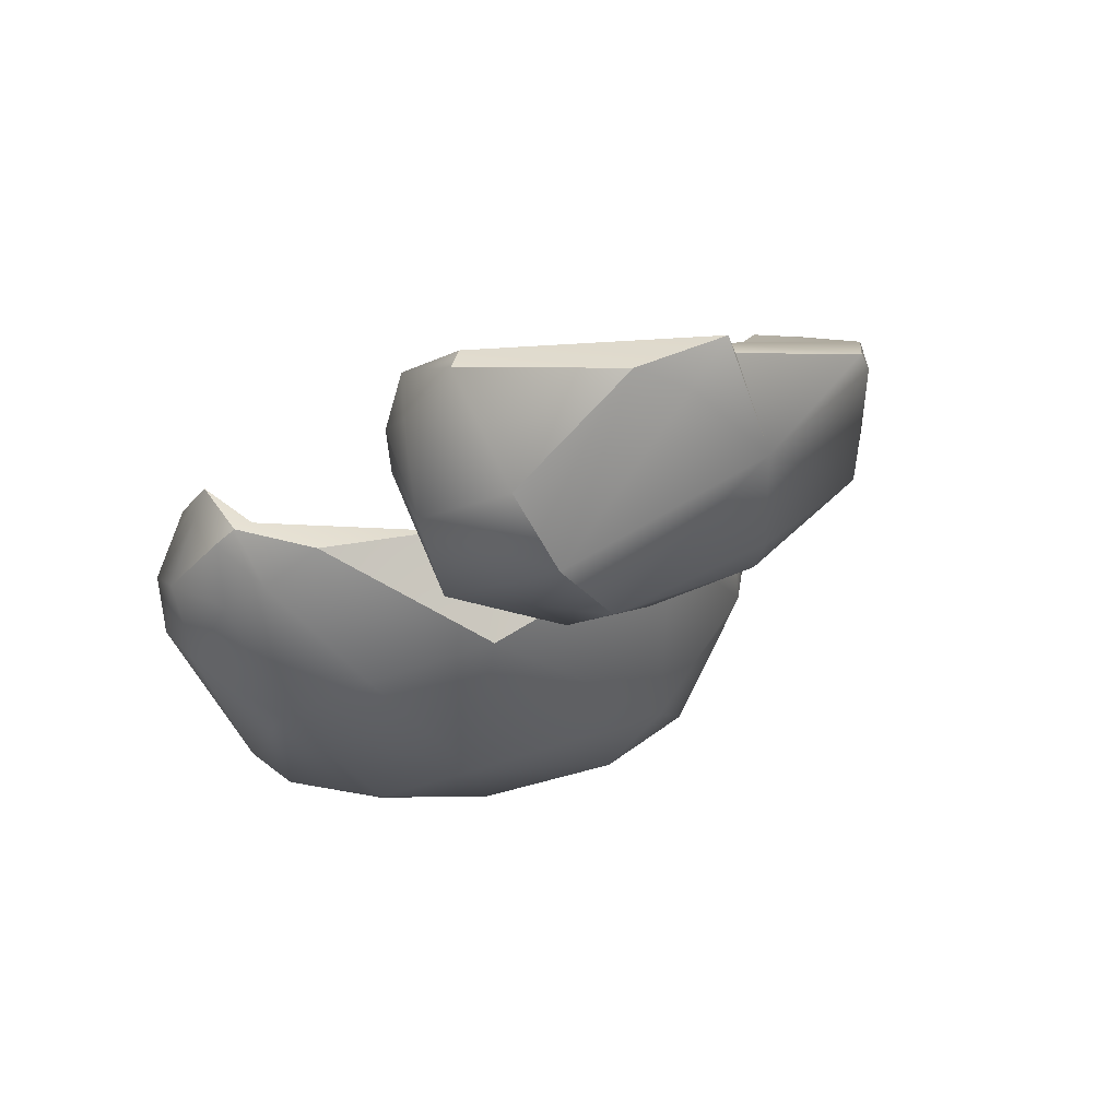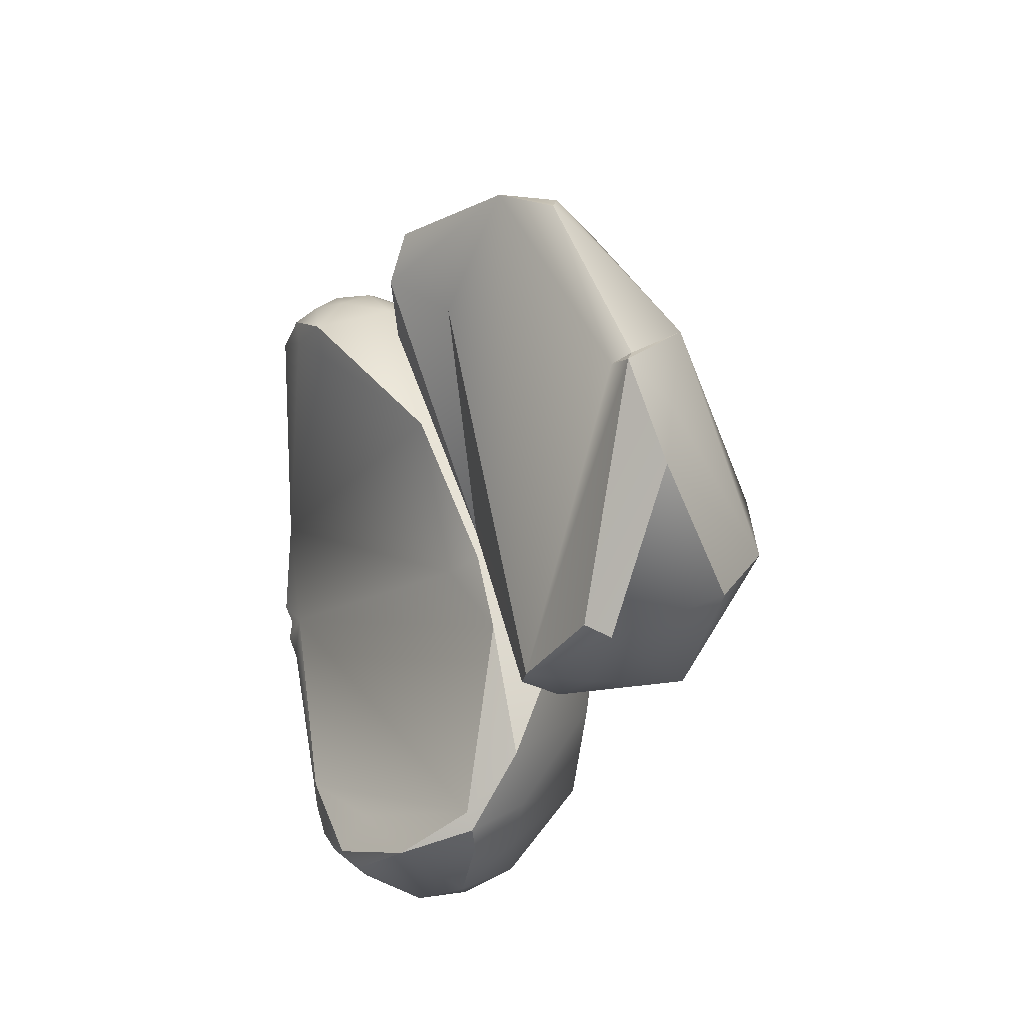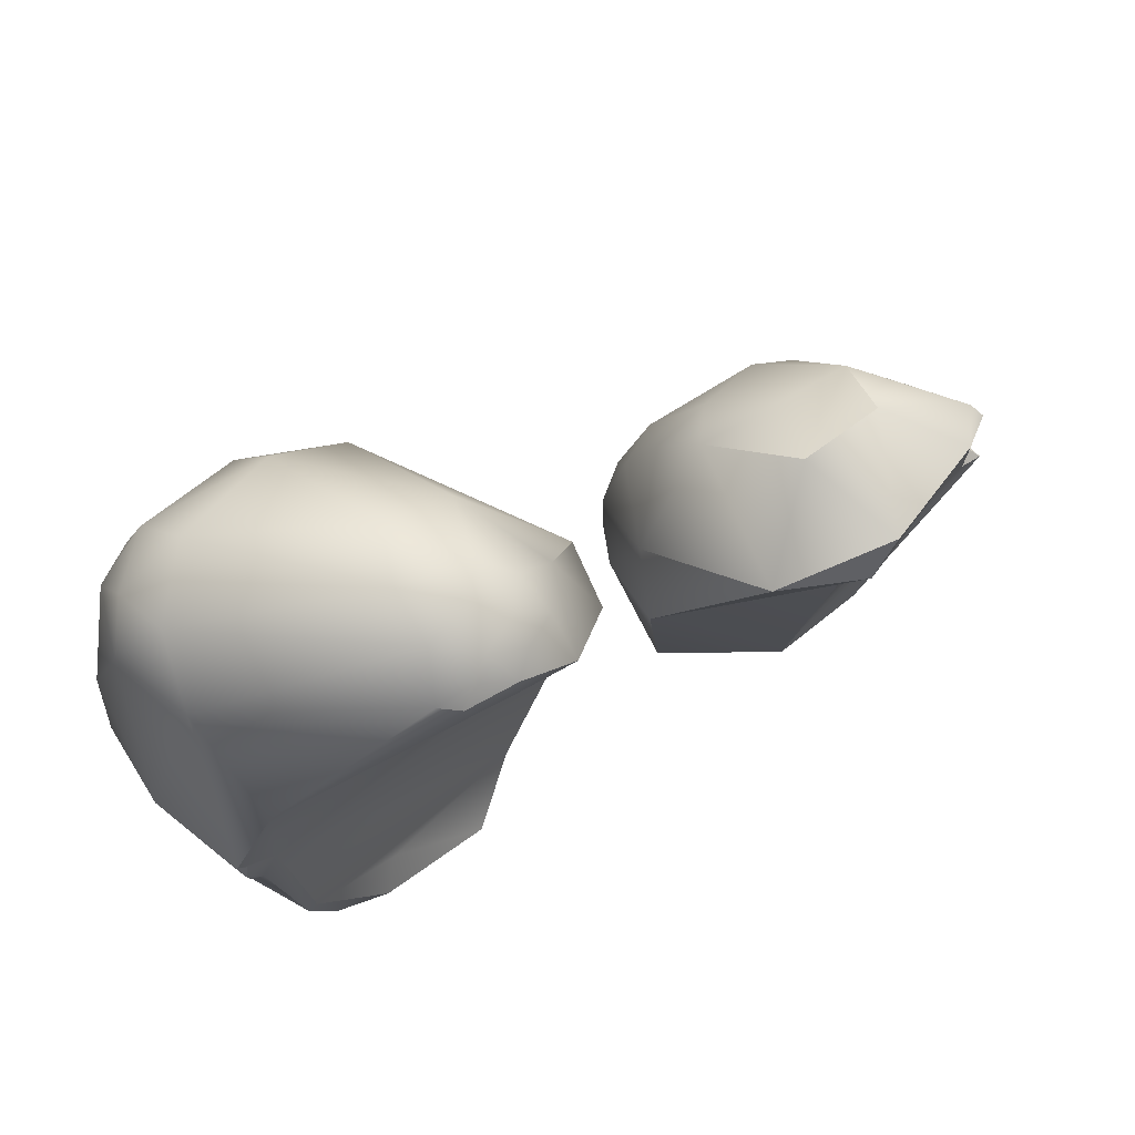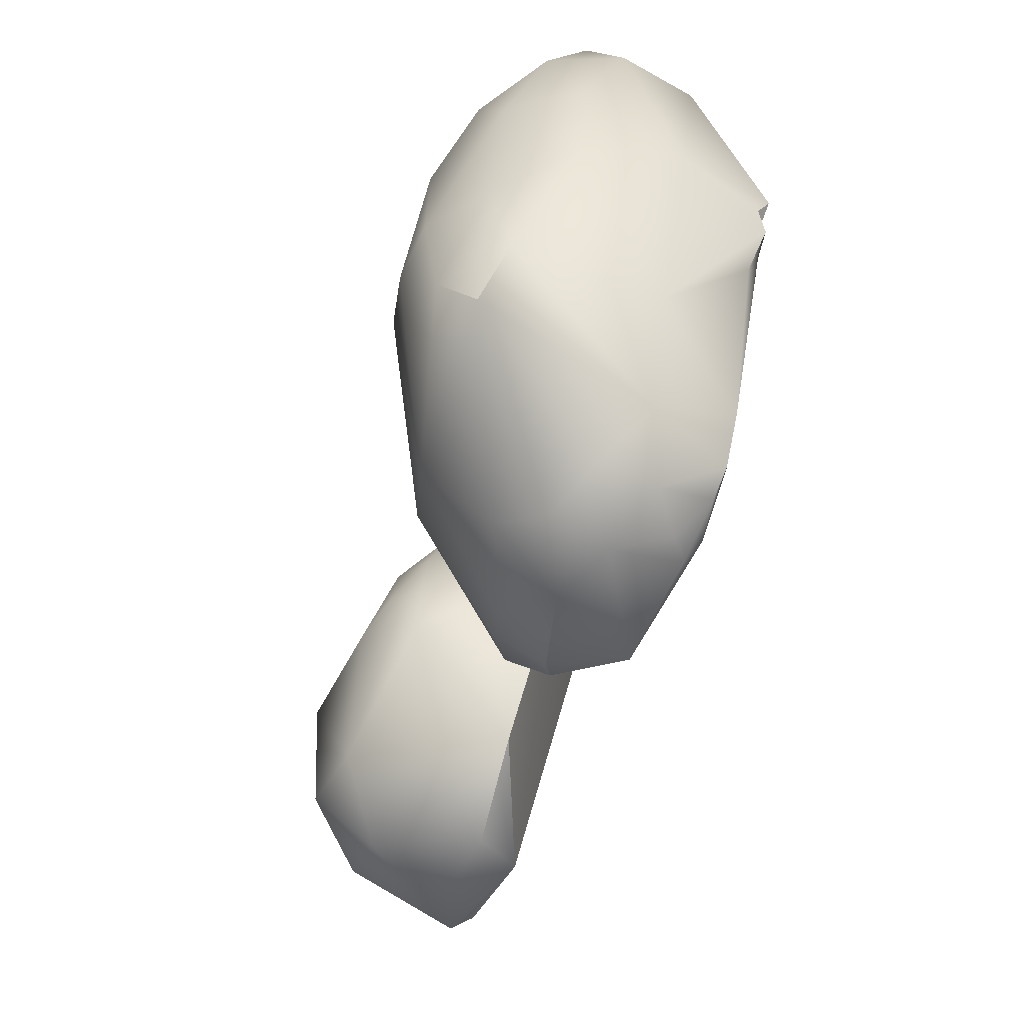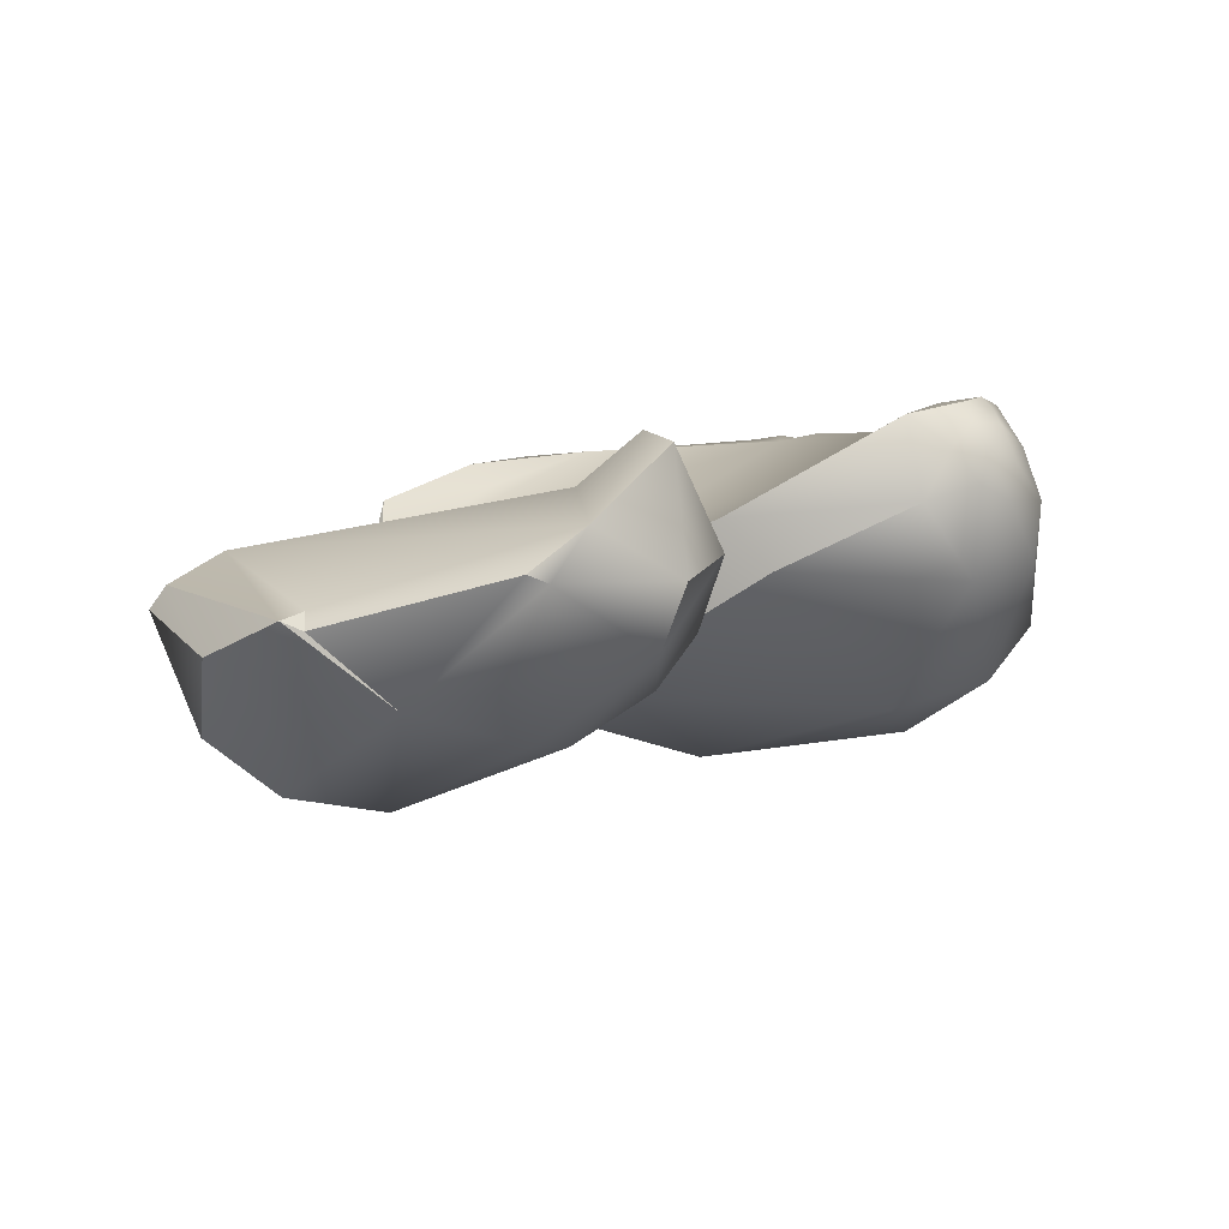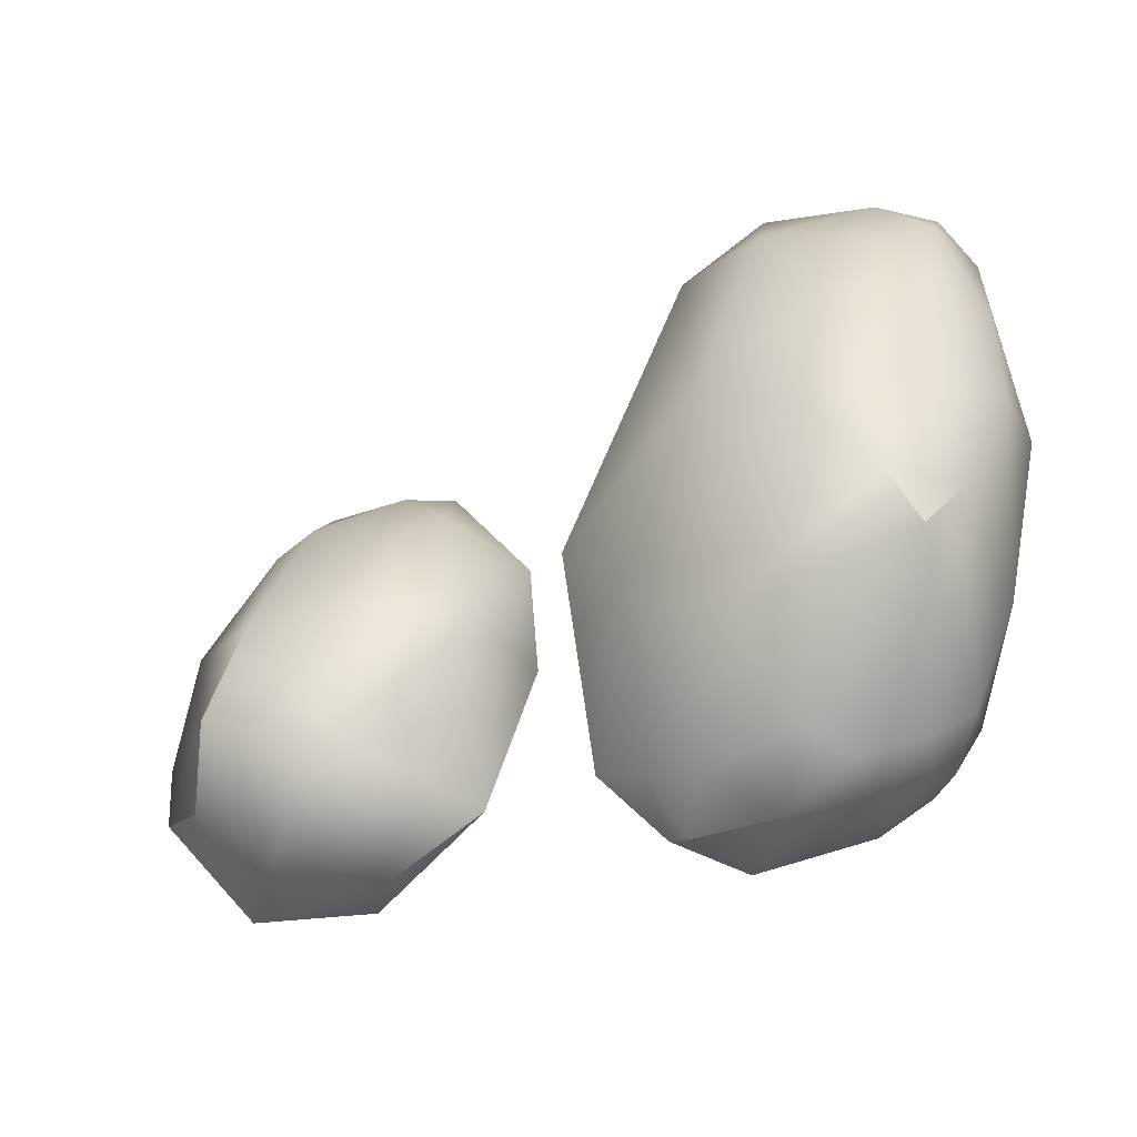
<metadata>
{"format":"obj","ext":"obj","renderer":"f3d","projection":"perspective","resolution":1024,"background":"white","views":[{"elev":-17.1,"azim":60.9,"up":"+Z"},{"elev":-27.6,"azim":68.2,"up":"+Y"},{"elev":61.9,"azim":-31.3,"up":"+Y"},{"elev":-48.9,"azim":-108.0,"up":"+Y"},{"elev":11.7,"azim":115.6,"up":"+Z"},{"elev":-39.1,"azim":-157.7,"up":"+Y"}]}
</metadata>
<code>
v -82.4 -164.3 -1.623
v -81.61 -163.2 -1.89
v -82.44 -162.2 -0.819
v -83.1 -164.1 -0.37
v -81.48 -161.5 -1.1
v -82.36 -161.2 0.0181
v -82.85 -162 0.574
v -81.2 -160.4 0.06258
v -82.51 -168.7 -1.542
v -81.48 -168.8 -2.519
v -81.87 -169.5 -1.917
v -80.32 -167.3 -2.875
v -82.35 -167.1 -1.906
v -81.24 -166.9 -2.702
v -83.16 -166.1 -0.4456
v -83.18 -165.6 1.443
v -80.78 -164.6 -2.536
v -77.83 -162 -0.9966
v -79.54 -162.3 -1.836
v -79.32 -160.6 -0.6322
v -82.1 -160.8 1.08
v -82.35 -161.7 2.139
v -81.03 -171.8 0.4437
v -78.59 -170.2 -1.899
v -82.53 -169.1 1.098
v -81.71 -171 1.159
v -81.44 -170.2 2.742
v -81.3 -169.8 2.836
v -78.52 -166.1 -2.529
v -82.28 -167.1 2.882
v -82.6 -165.6 3.07
v -82.45 -166 3.246
v -82.16 -166.5 3.17
v -82.39 -165.6 3.221
v -82.57 -165.2 3.329
v -81.87 -163.6 3.51
v -81.86 -165.8 3.211
v -77.29 -160.3 1.612
v -78.61 -159.6 1.835
v -78.98 -159.6 2.858
v -79.26 -160.6 4.484
v -78.97 -160 3.805
v -77.69 -159.8 3.016
v -78.09 -159.8 3.608
v -78.88 -160.8 4.673
v -78.27 -160.2 4.278
v -78.6 -160.4 4.491
v -77.15 -160.2 3.36
v -77.57 -160.1 3.939
v -77.93 -161.2 4.633
v -77.57 -160.5 4.382
v -77.94 -160.7 4.704
v -80.02 -172.2 -0.06244
v -79.25 -171.9 -0.7876
v -79.85 -172.5 0.9779
v -78.65 -172.6 0.4895
v -80.86 -171.9 1.493
v -76.52 -171.5 0.06776
v -77.48 -171.9 -0.1635
v -80.92 -171 2.711
v -80.55 -171.5 2.589
v -80.07 -172.1 2.041
v -79.85 -171.7 2.644
v -79.46 -171.1 2.298
v -79.64 -172.1 2.374
v -76.78 -169.2 -1.45
v -75.4 -167.2 -0.729
v -76.07 -167 1.802
v -75.27 -167 1.509
v -75.29 -163.3 1.877
v -75.23 -164.3 2.759
v -76.41 -161 3.104
v -76.96 -160.7 3.993
v -77.18 -161.9 4.318
v -76.82 -161.5 4.553
v -75.44 -170.9 0.6282
v -76.93 -172.4 0.8892
v -77.54 -172.4 2.177
v -76.51 -172.2 1.105
v -76.41 -171.9 1.254
v -75.1 -168.5 1.244
v -72.89 -165.9 -0.2097
v -72.62 -164.7 0.3709
v -71.42 -170.2 -1.226
v -73.08 -170.5 1.466
v -72.62 -167 -0.8495
v -72.12 -165.7 -0.6082
v -71.97 -167.6 -1.245
v -69.88 -167.8 -1.592
v -73.21 -168.1 -0.4073
v -72.94 -167.7 -0.7619
v -73.24 -167.2 -0.3926
v -73.67 -167.7 0.5592
v -73.77 -167.3 2.109
v -70.24 -164.7 -0.2018
v -69.44 -165 -0.04381
v -73.78 -165.3 1.678
v -71.75 -163.9 0.4627
v -72.38 -163.4 1.338
v -72.74 -163.9 4.124
v -71.4 -162.5 2.891
v -69.65 -162.9 1.58
v -69.83 -162.5 2.733
v -70.27 -171.3 -0.3588
v -68.47 -170.5 -0.2964
v -71.26 -171.5 1.517
v -70.28 -171.6 1.354
v -70.69 -171.5 2.364
v -69.01 -169.3 -1.295
v -67.5 -166.2 0.8107
v -70.47 -164.7 3.941
v -68.47 -163.5 3.746
v -67.83 -163.8 2.928
v -67.62 -164.1 3.084
v -71.21 -163.9 4.803
v -70.69 -163.1 4.72
v -68.61 -171.6 1.713
v -68.79 -171.3 2.115
v -66.81 -168.1 1.367
v -66.78 -169.2 1.508
v -66.71 -167.3 2.111
v -66.96 -167.5 2.363
v -66.48 -167.6 2.287
v -81.87 -169.5 -1.917
v -81.44 -170.2 2.742
v -81.3 -169.8 2.836
v -82.6 -165.6 3.07
v -82.6 -165.6 3.07
v -82.45 -166 3.246
v -82.45 -166 3.246
v -82.39 -165.6 3.221
v -82.39 -165.6 3.221
v -82.57 -165.2 3.329
v -82.57 -165.2 3.329
v -78.88 -160.8 4.673
v -80.92 -171 2.711
v -79.85 -171.7 2.644
v -75.27 -167 1.509
v -75.29 -163.3 1.877
v -75.23 -164.3 2.759
v -75.44 -170.9 0.6282
v -77.54 -172.4 2.177
v -77.54 -172.4 2.177
v -77.54 -172.4 2.177
v -76.51 -172.2 1.105
v -76.51 -172.2 1.105
v -76.41 -171.9 1.254
v -75.1 -168.5 1.244
v -75.1 -168.5 1.244
v -73.08 -170.5 1.466
v -73.08 -170.5 1.466
v -73.77 -167.3 2.109
v -73.77 -167.3 2.109
v -73.77 -167.3 2.109
v -72.74 -163.9 4.124
v -72.74 -163.9 4.124
v -72.74 -163.9 4.124
v -71.4 -162.5 2.891
v -69.83 -162.5 2.733
v -68.47 -170.5 -0.2964
v -70.69 -171.5 2.364
v -70.69 -171.5 2.364
v -69.01 -169.3 -1.295
v -67.5 -166.2 0.8107
v -70.47 -164.7 3.941
v -68.47 -163.5 3.746
v -67.62 -164.1 3.084
v -67.62 -164.1 3.084
v -71.21 -163.9 4.803
v -71.21 -163.9 4.803
v -70.69 -163.1 4.72
v -70.69 -163.1 4.72
v -68.61 -171.6 1.713
v -68.79 -171.3 2.115
v -68.79 -171.3 2.115
v -66.78 -169.2 1.508
v -66.78 -169.2 1.508
v -66.71 -167.3 2.111
v -66.71 -167.3 2.111
v -66.71 -167.3 2.111
v -66.96 -167.5 2.363
v -66.48 -167.6 2.287
v -66.48 -167.6 2.287
v -66.48 -167.6 2.287
v -66.48 -167.6 2.287
v -77.94 -160.7 4.704
v -75.4 -167.2 -0.729
v -76.82 -161.5 4.553
v -75.44 -170.9 0.6282
v -76.93 -172.4 0.8892
g grp1
f 15 4 1
f 17 14 1
f 17 1 2
f 2 1 3
f 2 3 5
f 1 4 3
f 4 7 3
f 3 6 5
f 3 7 6
f 5 6 8
f 7 21 6
f 8 6 21
f 14 10 13
f 13 10 9
f 11 9 10
f 9 26 25
f 10 14 12
f 9 124 26
f 24 124 10
f 24 10 12
f 9 25 15
f 29 12 17
f 24 12 29
f 13 9 15
f 13 15 1
f 1 14 13
f 12 14 17
f 25 16 15
f 31 35 16
f 17 2 19
f 5 19 2
f 17 19 29
f 4 15 16
f 16 7 4
f 16 22 7
f 22 16 35
f 36 22 35
f 18 29 19
f 67 29 18
f 70 67 18
f 20 5 8
f 5 20 19
f 20 8 39
f 19 20 18
f 38 20 39
f 20 38 18
f 7 22 21
f 22 42 21
f 41 42 22
f 36 41 22
f 8 21 40
f 8 40 39
f 40 21 42
f 124 23 26
f 54 53 124
f 53 23 124
f 57 26 23
f 57 23 55
f 60 26 57
f 124 24 54
f 54 24 59
f 27 25 26
f 26 60 27
f 28 37 125
f 136 28 125
f 66 24 29
f 30 25 27
f 27 33 30
f 33 125 37
f 80 37 126
f 30 32 25
f 16 25 32
f 31 16 32
f 127 129 34
f 30 33 130
f 130 33 37
f 36 37 68
f 37 131 130
f 131 37 133
f 128 132 134
f 37 36 133
f 18 38 70
f 41 36 45
f 74 36 71
f 39 43 38
f 43 39 40
f 43 40 44
f 44 40 42
f 135 47 41
f 47 42 41
f 47 46 42
f 38 43 48
f 48 43 49
f 43 44 49
f 49 44 46
f 44 42 46
f 47 135 52
f 52 46 47
f 49 46 51
f 52 51 46
f 36 50 45
f 50 186 45
f 72 38 48
f 73 49 51
f 48 73 72
f 49 73 48
f 53 55 23
f 54 59 56
f 56 53 54
f 55 53 56
f 57 55 62
f 58 24 66
f 66 76 58
f 59 24 58
f 56 59 77
f 77 59 58
f 61 60 57
f 63 28 136
f 136 61 63
f 61 57 62
f 126 64 80
f 64 126 137
f 62 55 65
f 61 62 65
f 61 65 63
f 65 55 78
f 80 64 142
f 137 142 64
f 65 143 63
f 29 67 66
f 189 187 81
f 66 67 76
f 37 80 148
f 187 139 140
f 68 71 36
f 69 187 140
f 68 37 148
f 138 68 148
f 71 68 138
f 69 81 187
f 71 75 74
f 38 72 70
f 139 72 140
f 72 188 140
f 75 186 50
f 188 72 73
f 51 188 73
f 52 188 51
f 36 74 50
f 50 74 75
f 78 56 190
f 55 56 78
f 58 79 77
f 58 76 79
f 78 190 145
f 147 144 146
f 146 141 147
f 149 147 141
f 92 93 97
f 92 82 86
f 86 82 87
f 92 97 82
f 97 83 82
f 87 82 83
f 83 97 99
f 84 85 90
f 85 84 104
f 104 84 109
f 88 91 86
f 88 86 87
f 88 84 91
f 87 89 88
f 89 109 84
f 89 84 88
f 84 90 91
f 90 92 91
f 90 93 92
f 86 91 92
f 90 85 93
f 85 94 93
f 97 93 94
f 87 95 89
f 87 98 95
f 102 95 98
f 95 96 89
f 96 95 102
f 102 110 96
f 98 87 83
f 83 99 98
f 97 100 99
f 98 99 102
f 97 94 155
f 102 99 101
f 99 100 158
f 102 101 103
f 158 116 159
f 116 158 100
f 105 104 109
f 85 104 106
f 117 104 105
f 117 107 104
f 107 106 104
f 150 108 152
f 161 151 106
f 161 106 107
f 89 110 163
f 110 119 163
f 162 123 122
f 96 110 89
f 152 108 111
f 115 153 165
f 156 154 169
f 113 110 102
f 110 113 114
f 121 167 122
f 178 110 114
f 102 159 113
f 116 112 159
f 166 162 122
f 162 166 165
f 112 168 113
f 113 159 112
f 122 167 166
f 170 171 157
f 165 166 115
f 115 166 172
f 105 120 117
f 173 176 118
f 174 161 117
f 117 161 107
f 160 163 177
f 119 177 163
f 175 123 162
f 110 182 119
f 118 176 183
f 119 182 177
f 181 184 179
f 185 164 180

</code>
